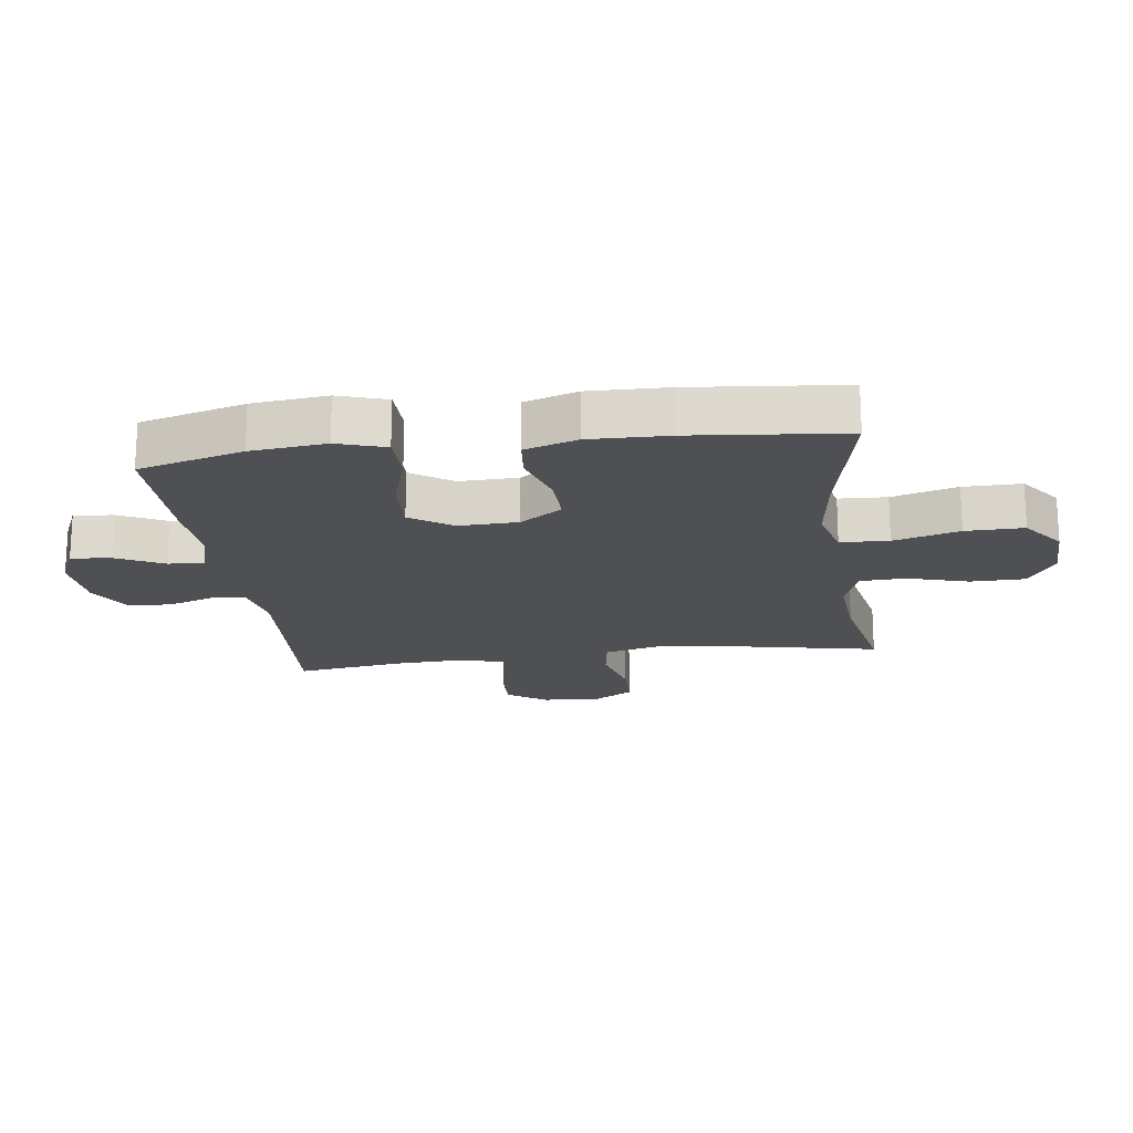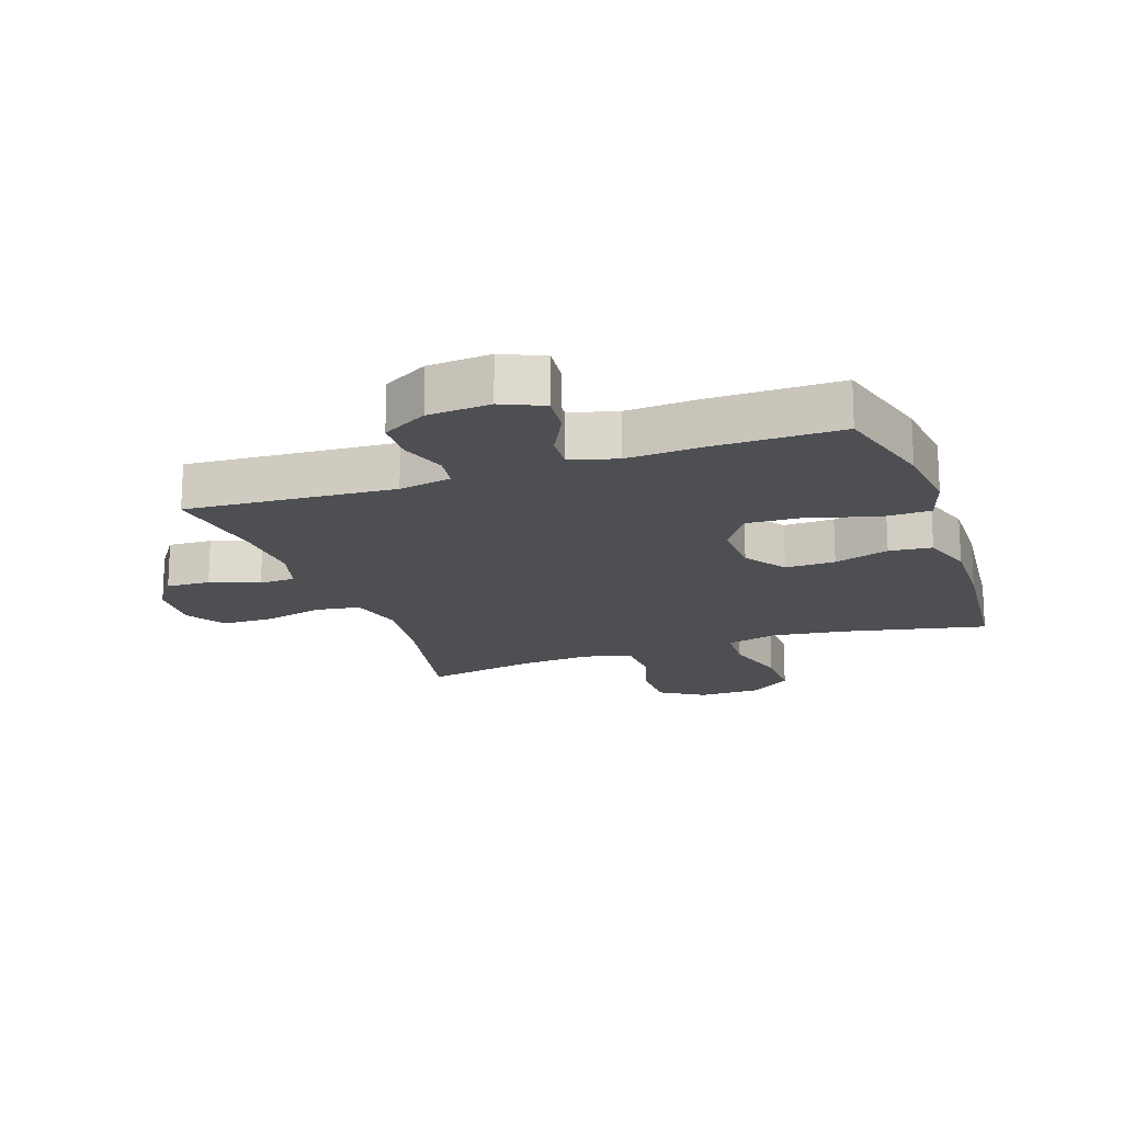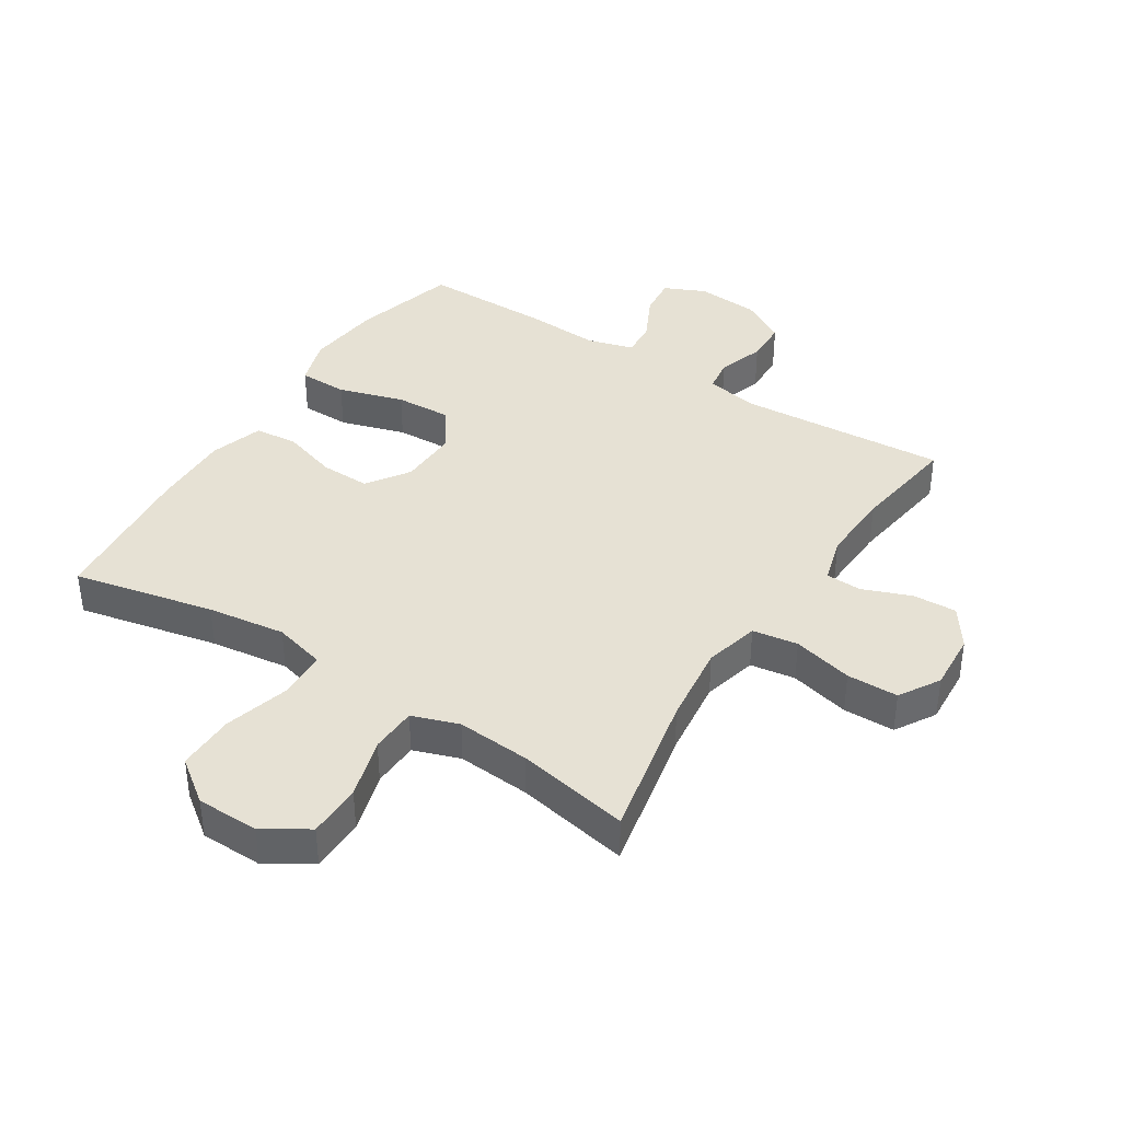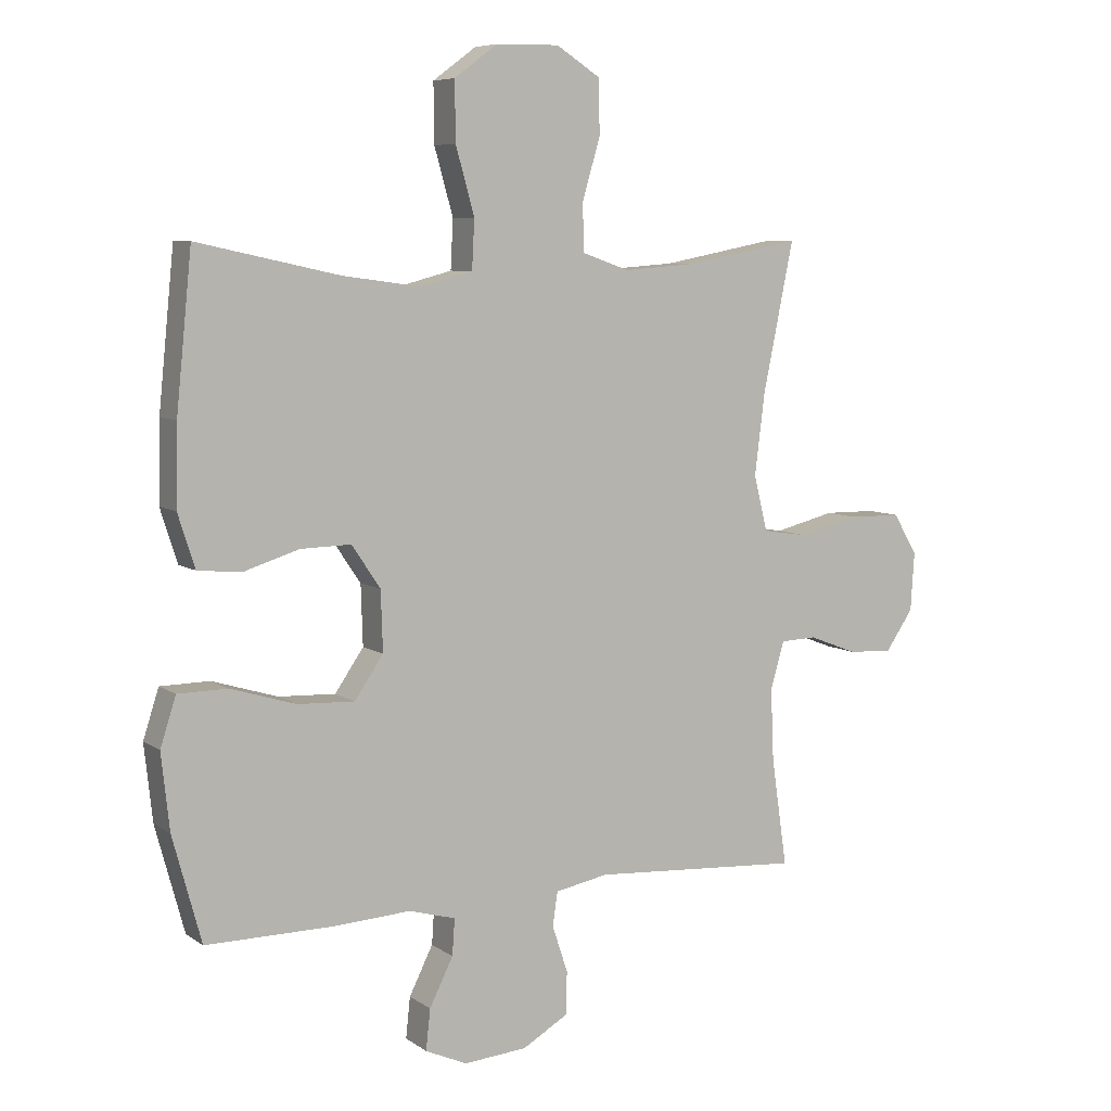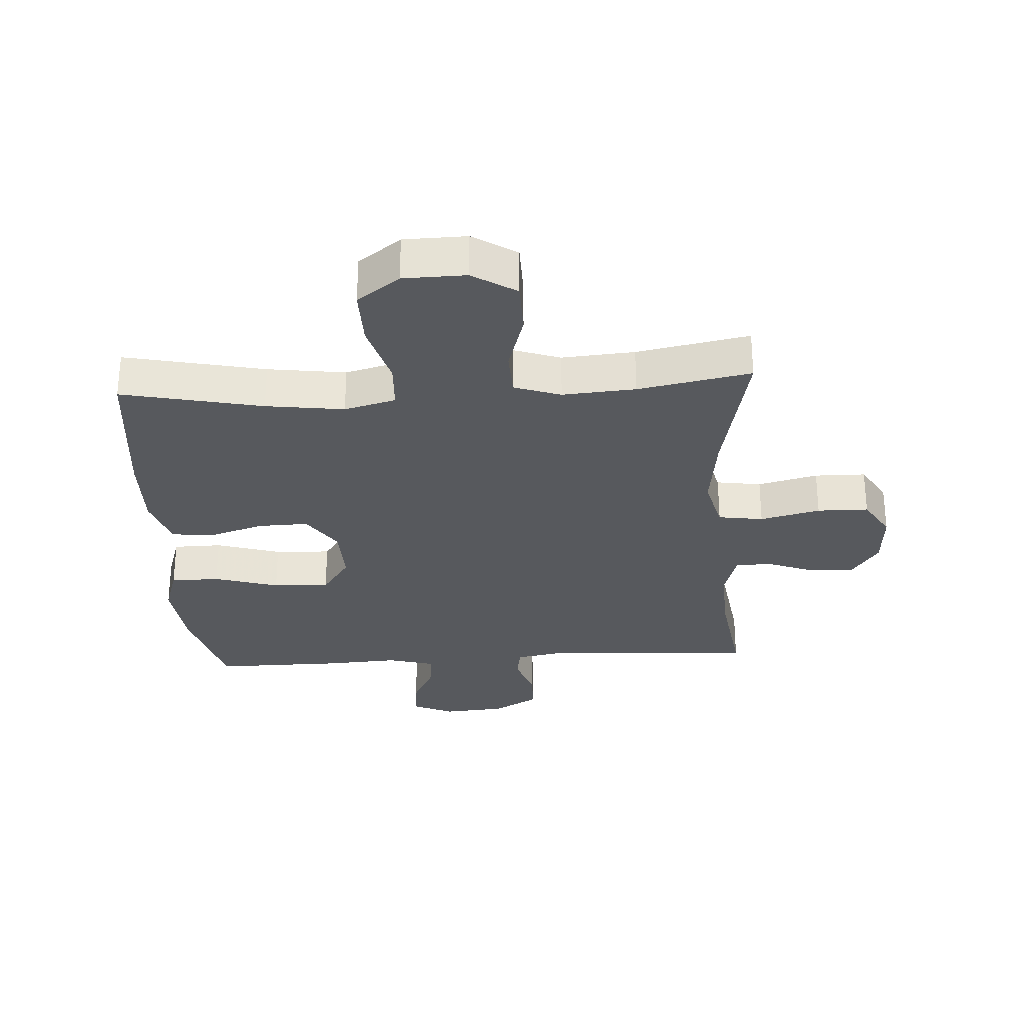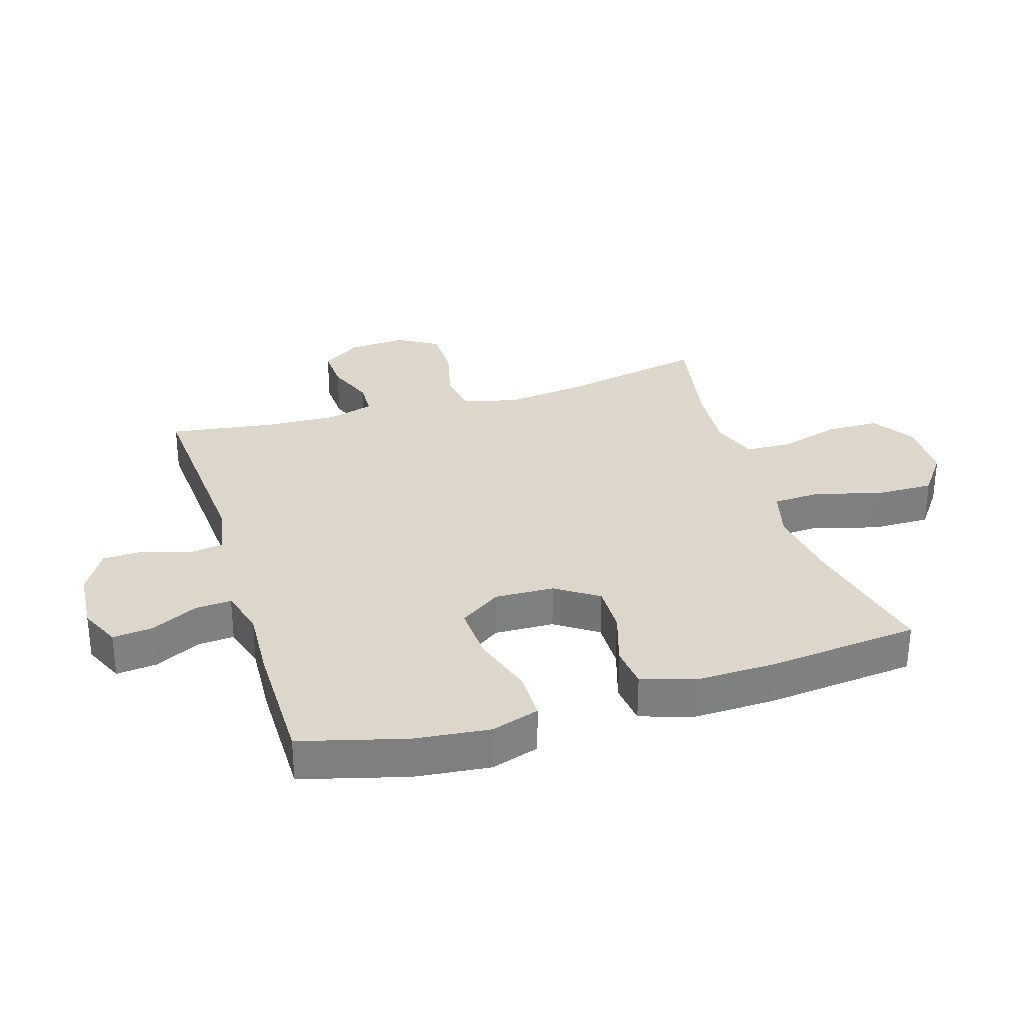
<metadata>
{"format":"obj","ext":"obj","renderer":"f3d","projection":"perspective","resolution":1024,"background":"white","views":[{"elev":-18.8,"azim":-82.3,"up":"+Y"},{"elev":-17.7,"azim":-160.7,"up":"+Y"},{"elev":39.2,"azim":32.6,"up":"+Y"},{"elev":7.1,"azim":-28.9,"up":"+Z"},{"elev":-29.4,"azim":3.5,"up":"+Y"},{"elev":30.5,"azim":-107.2,"up":"+Y"}]}
</metadata>
<code>
v 0.5 0.07 -0.5
v 0.164 0.07 -0.478
v 0.079 0.07 -0.494
v 0.071 0.07 -0.548
v 0.096 0.07 -0.623
v 0.094 0.07 -0.692
v 0.021 0.07 -0.734
v -0.08 0.07 -0.742
v -0.147 0.07 -0.712
v -0.14 0.07 -0.647
v -0.102 0.07 -0.571
v -0.098 0.07 -0.513
v -0.173 0.07 -0.492
v -0.293 0.07 -0.499
v -0.5 0.07 -0.5
v -0.546 0.07 -0.331
v -0.559 0.07 -0.21
v -0.534 0.07 -0.132
v -0.455 0.07 -0.131
v -0.35 0.07 -0.163
v -0.259 0.07 -0.167
v -0.213 0.07 -0.1
v -0.216 0.07 -0.004
v -0.262 0.07 0.064
v -0.343 0.07 0.062
v -0.432 0.07 0.034
v -0.501 0.07 0.041
v -0.528 0.07 0.126
v -0.525 0.07 0.253
v -0.5 0.07 0.5
v -0.273 0.07 0.451
v -0.147 0.07 0.434
v -0.064 0.07 0.456
v -0.06 0.07 0.534
v -0.09 0.07 0.64
v -0.091 0.07 0.734
v -0.022 0.07 0.785
v 0.079 0.07 0.787
v 0.15 0.07 0.742
v 0.151 0.07 0.655
v 0.122 0.07 0.557
v 0.125 0.07 0.482
v 0.2 0.07 0.456
v 0.318 0.07 0.465
v 0.5 0.07 0.5
v 0.451 0.07 0.262
v 0.435 0.07 0.132
v 0.457 0.07 0.044
v 0.53 0.07 0.033
v 0.627 0.07 0.057
v 0.71 0.07 0.056
v 0.749 0.07 -0.009
v 0.743 0.07 -0.103
v 0.699 0.07 -0.167
v 0.628 0.07 -0.164
v 0.55 0.07 -0.134
v 0.492 0.07 -0.136
v 0.47 0.07 -0.212
v 0.475 0.07 -0.328
v 0.5 0 -0.5
v 0.164 0 -0.478
v 0.079 0 -0.494
v 0.071 0 -0.548
v 0.096 0 -0.623
v 0.094 0 -0.692
v 0.021 0 -0.734
v -0.08 0 -0.742
v -0.147 0 -0.712
v -0.14 0 -0.647
v -0.102 0 -0.571
v -0.098 0 -0.513
v -0.173 0 -0.492
v -0.293 0 -0.499
v -0.5 0 -0.5
v -0.546 0 -0.331
v -0.559 0 -0.21
v -0.534 0 -0.132
v -0.455 0 -0.131
v -0.35 0 -0.163
v -0.259 0 -0.167
v -0.213 0 -0.1
v -0.216 0 -0.004
v -0.262 0 0.064
v -0.343 0 0.062
v -0.432 0 0.034
v -0.501 0 0.041
v -0.528 0 0.126
v -0.525 0 0.253
v -0.5 0 0.5
v -0.273 0 0.451
v -0.147 0 0.434
v -0.064 0 0.456
v -0.06 0 0.534
v -0.09 0 0.64
v -0.091 0 0.734
v -0.022 0 0.785
v 0.079 0 0.787
v 0.15 0 0.742
v 0.151 0 0.655
v 0.122 0 0.557
v 0.125 0 0.482
v 0.2 0 0.456
v 0.318 0 0.465
v 0.5 0 0.5
v 0.451 0 0.262
v 0.435 0 0.132
v 0.457 0 0.044
v 0.53 0 0.033
v 0.627 0 0.057
v 0.71 0 0.056
v 0.749 0 -0.009
v 0.743 0 -0.103
v 0.699 0 -0.167
v 0.628 0 -0.164
v 0.55 0 -0.134
v 0.492 0 -0.136
v 0.47 0 -0.212
v 0.475 0 -0.328
f 54 55 56
f 53 54 56
f 52 53 56
f 51 52 56
f 50 51 56
f 49 50 56
f 48 49 56 57
f 47 48 57 58
f 44 45 46
f 43 44 46 47
f 47 58 59
f 43 47 59
f 42 43 59
f 39 40 41
f 38 39 41
f 37 38 41
f 36 37 41
f 35 36 41
f 34 35 41
f 33 34 41 42
f 29 30 31
f 28 29 31
f 27 28 31
f 26 27 31
f 25 26 31
f 24 25 31 32
f 59 1 2
f 42 59 2
f 33 42 2
f 32 33 2
f 24 32 2
f 23 24 2
f 18 19 20
f 17 18 20
f 16 17 20
f 15 16 20
f 14 15 20
f 13 14 20
f 12 13 20 21
f 9 10 11
f 8 9 11
f 7 8 11
f 6 7 11
f 5 6 11
f 4 5 11
f 3 4 11 12
f 2 3 12
f 23 2 12
f 22 23 12
f 12 21 22
f 115 114 113
f 115 113 112
f 115 112 111
f 115 111 110
f 115 110 109
f 115 109 108
f 116 115 108 107
f 117 116 107 106
f 105 104 103
f 106 105 103 102
f 118 117 106
f 118 106 102
f 118 102 101
f 100 99 98
f 100 98 97
f 100 97 96
f 100 96 95
f 100 95 94
f 100 94 93
f 101 100 93 92
f 90 89 88
f 90 88 87
f 90 87 86
f 90 86 85
f 90 85 84
f 91 90 84 83
f 61 60 118
f 61 118 101
f 61 101 92
f 61 92 91
f 61 91 83
f 61 83 82
f 79 78 77
f 79 77 76
f 79 76 75
f 79 75 74
f 79 74 73
f 79 73 72
f 80 79 72 71
f 70 69 68
f 70 68 67
f 70 67 66
f 70 66 65
f 70 65 64
f 70 64 63
f 71 70 63 62
f 71 62 61
f 71 61 82
f 71 82 81
f 81 80 71
f 1 60 61 2
f 2 61 62 3
f 3 62 63 4
f 4 63 64 5
f 5 64 65 6
f 6 65 66 7
f 7 66 67 8
f 8 67 68 9
f 9 68 69 10
f 10 69 70 11
f 11 70 71 12
f 12 71 72 13
f 13 72 73 14
f 14 73 74 15
f 15 74 75 16
f 16 75 76 17
f 17 76 77 18
f 18 77 78 19
f 19 78 79 20
f 20 79 80 21
f 21 80 81 22
f 22 81 82 23
f 23 82 83 24
f 24 83 84 25
f 25 84 85 26
f 26 85 86 27
f 27 86 87 28
f 28 87 88 29
f 29 88 89 30
f 30 89 90 31
f 31 90 91 32
f 32 91 92 33
f 33 92 93 34
f 34 93 94 35
f 35 94 95 36
f 36 95 96 37
f 37 96 97 38
f 38 97 98 39
f 39 98 99 40
f 40 99 100 41
f 41 100 101 42
f 42 101 102 43
f 43 102 103 44
f 44 103 104 45
f 45 104 105 46
f 46 105 106 47
f 47 106 107 48
f 48 107 108 49
f 49 108 109 50
f 50 109 110 51
f 51 110 111 52
f 52 111 112 53
f 53 112 113 54
f 54 113 114 55
f 55 114 115 56
f 56 115 116 57
f 57 116 117 58
f 58 117 118 59
f 59 118 60 1

</code>
